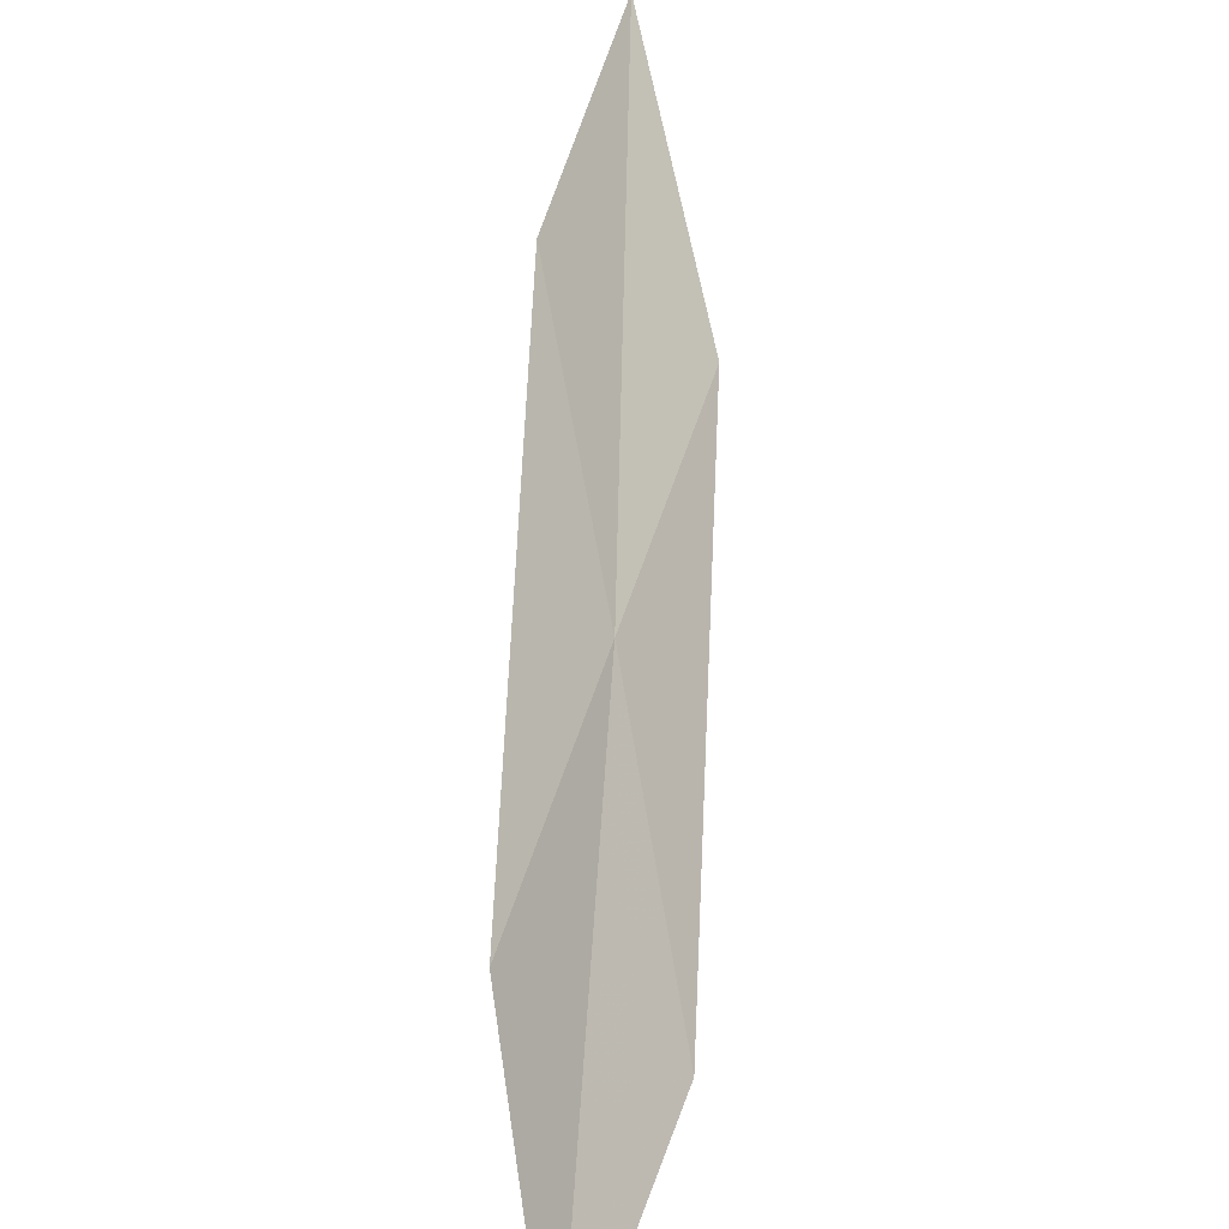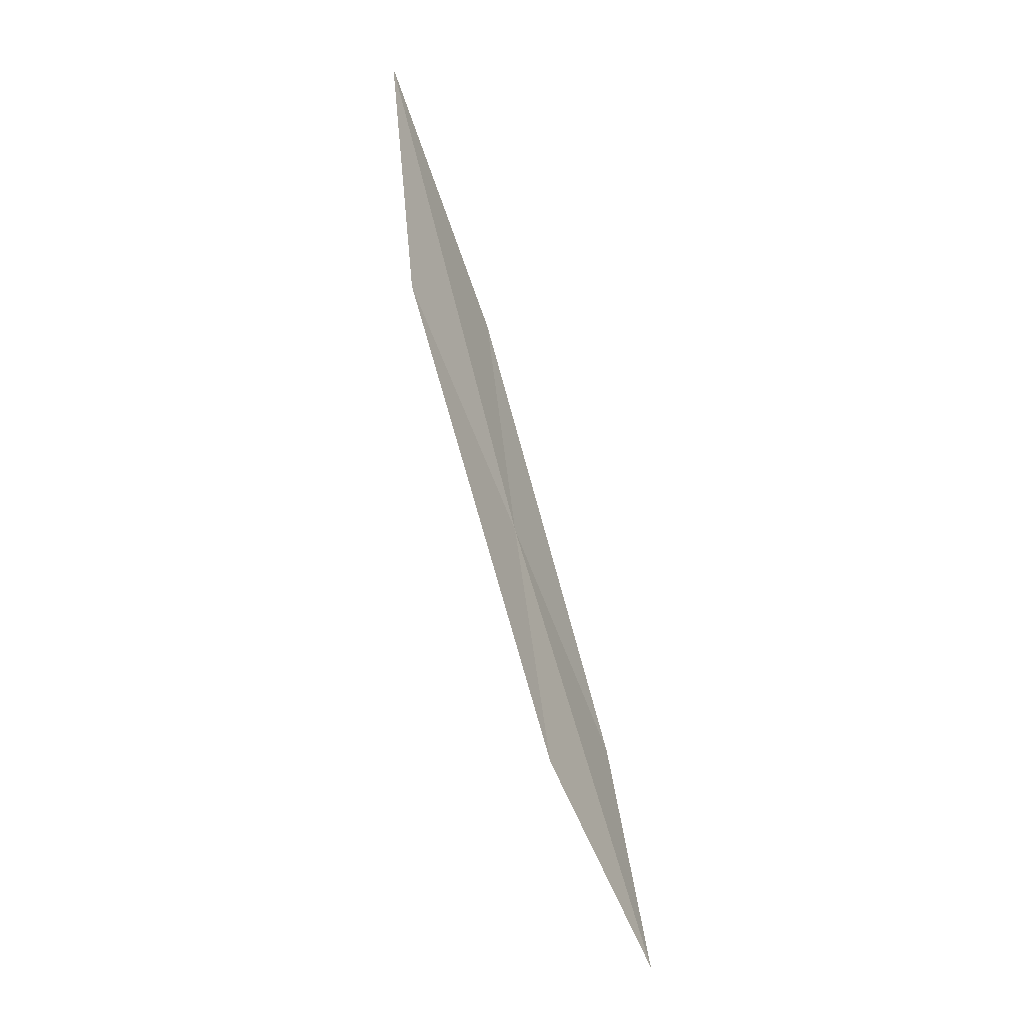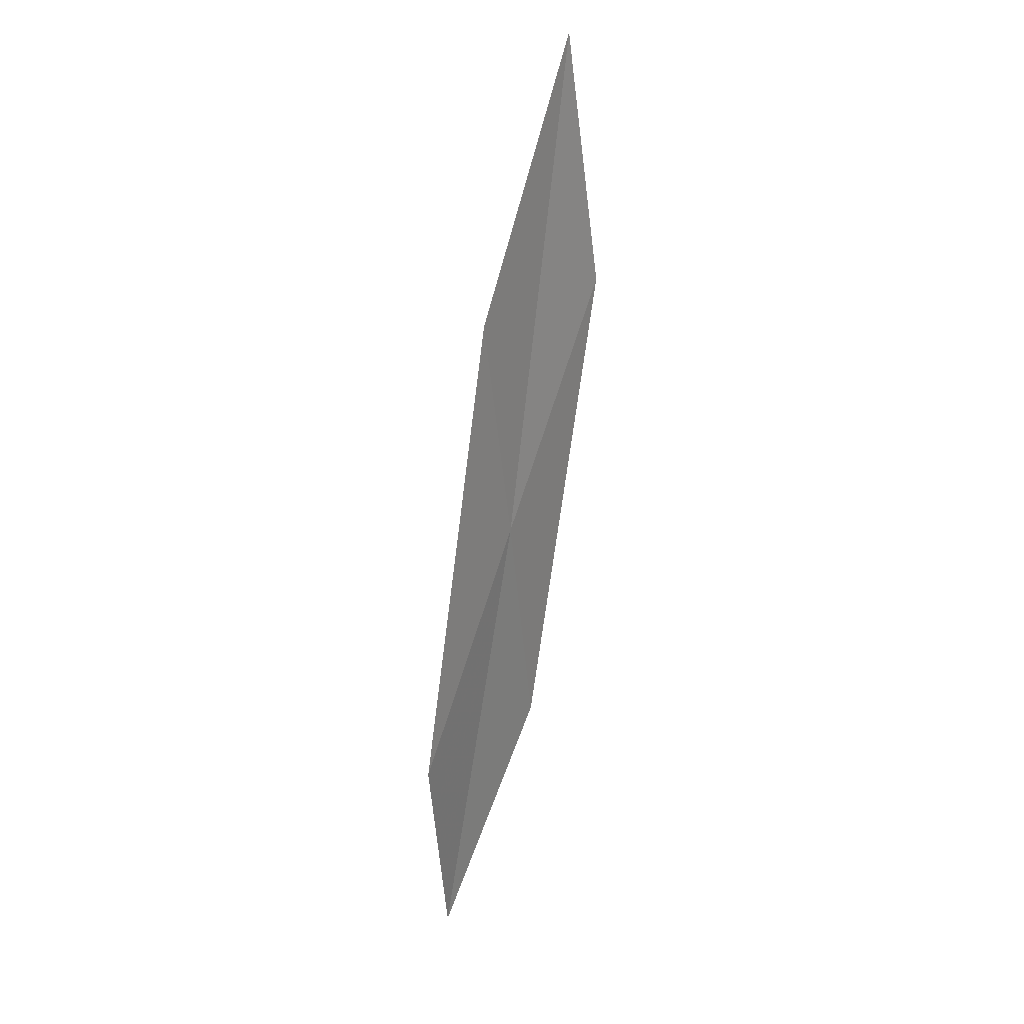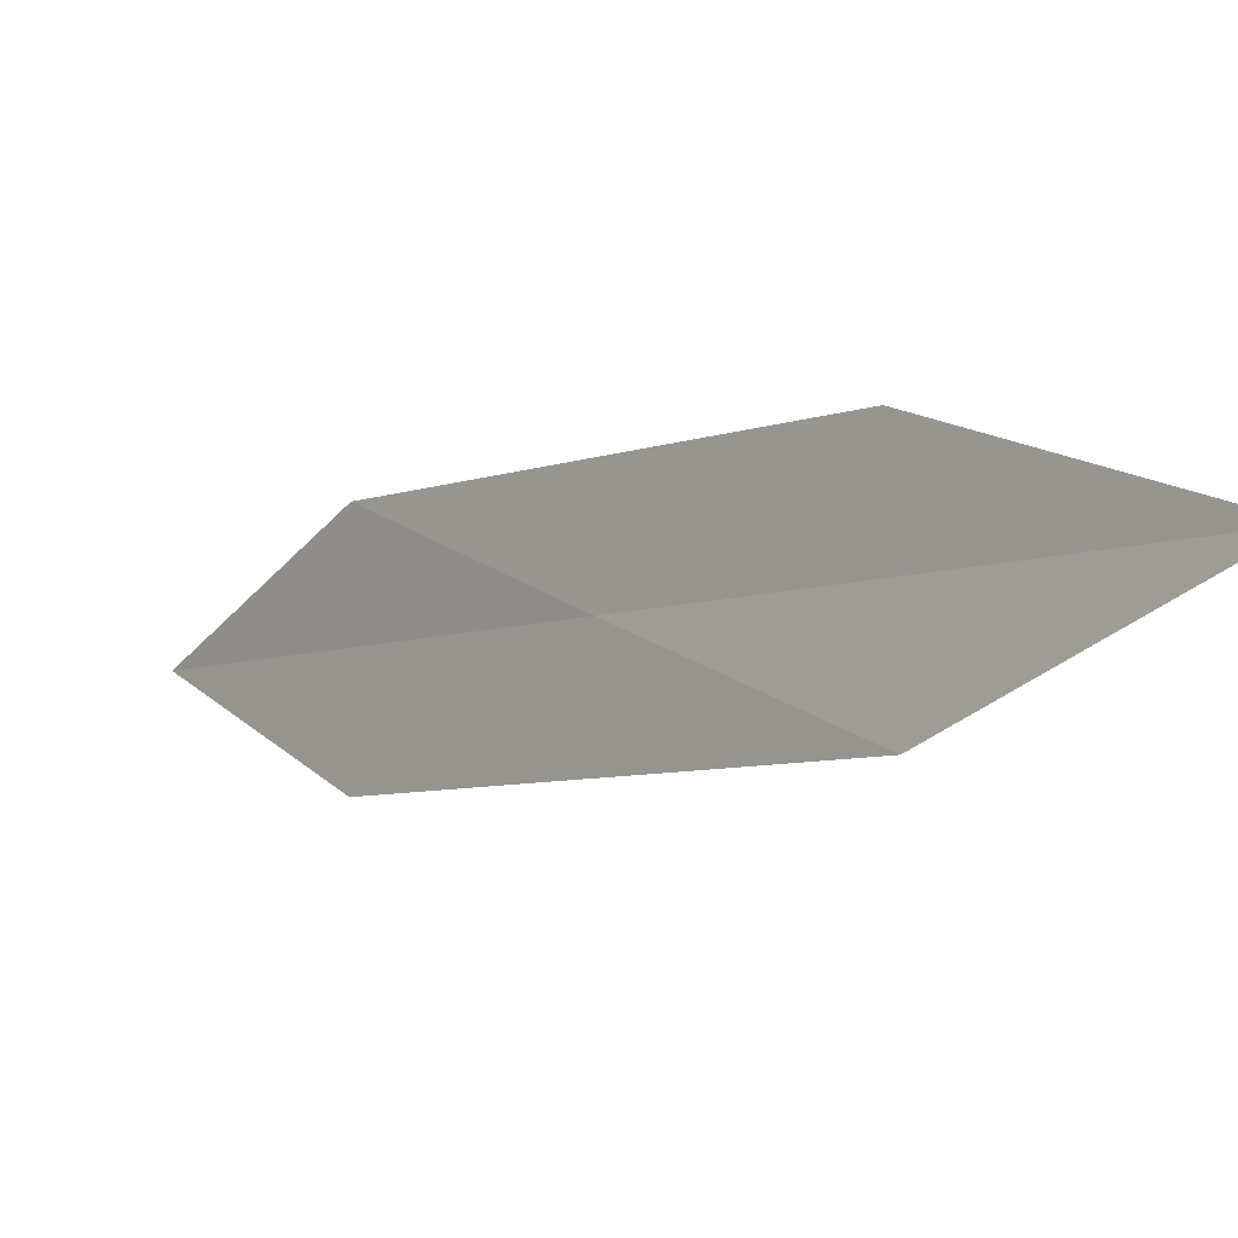
<metadata>
{"format":"obj","ext":"obj","renderer":"f3d","projection":"perspective","resolution":1024,"background":"white","views":[{"elev":25.6,"azim":175.4,"up":"+Y"},{"elev":23.7,"azim":-19.6,"up":"+Z"},{"elev":-11.7,"azim":177.7,"up":"+Z"},{"elev":35.3,"azim":-54.8,"up":"+Y"}]}
</metadata>
<code>
v -25.17 22.08 22.91
v -25.72 22.5 24.51
v -25.46 23.7 25.67
v -24.97 23.24 23.95
v -25.36 20.89 21.86
v -24.64 21.69 21.34
v -24.79 20.54 20.39
f 1 3 2
f 1 4 3
f 1 2 5
f 1 6 4
f 1 5 7
f 1 7 6

</code>
